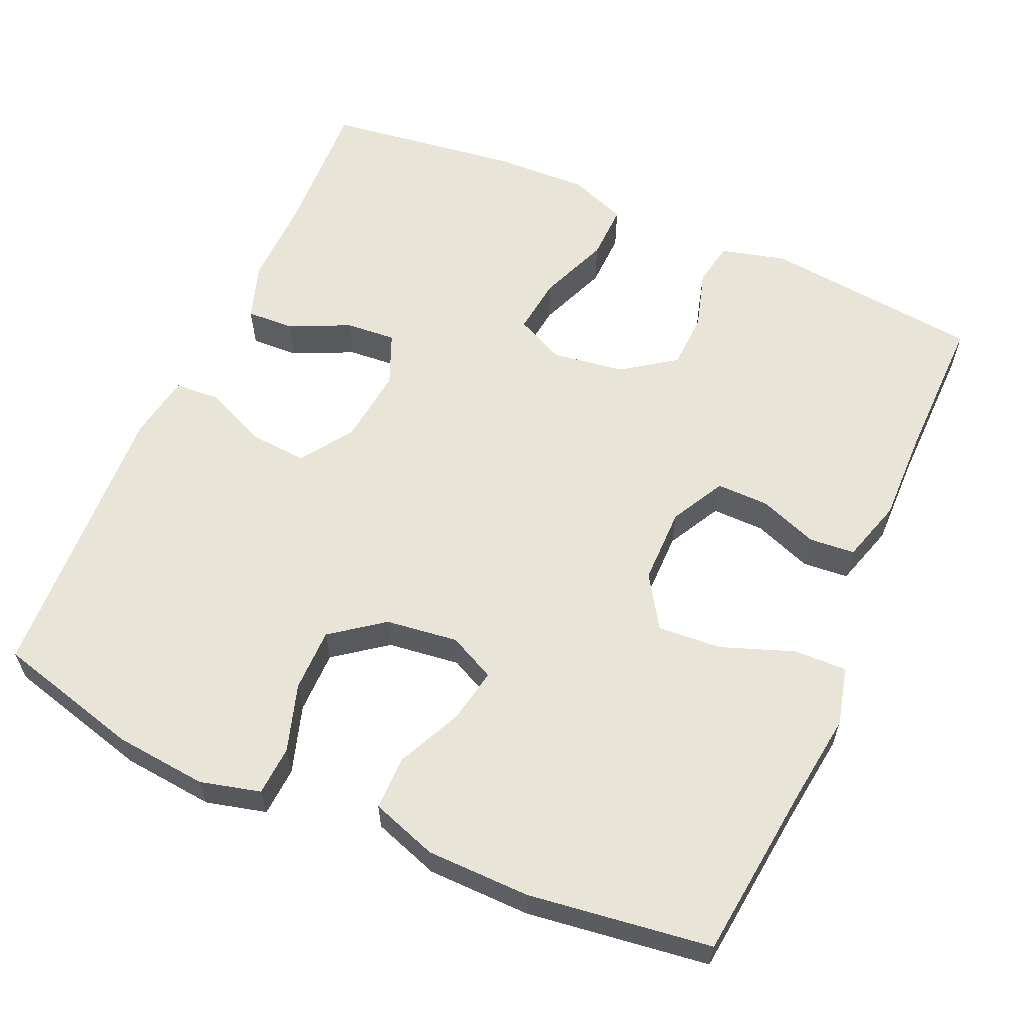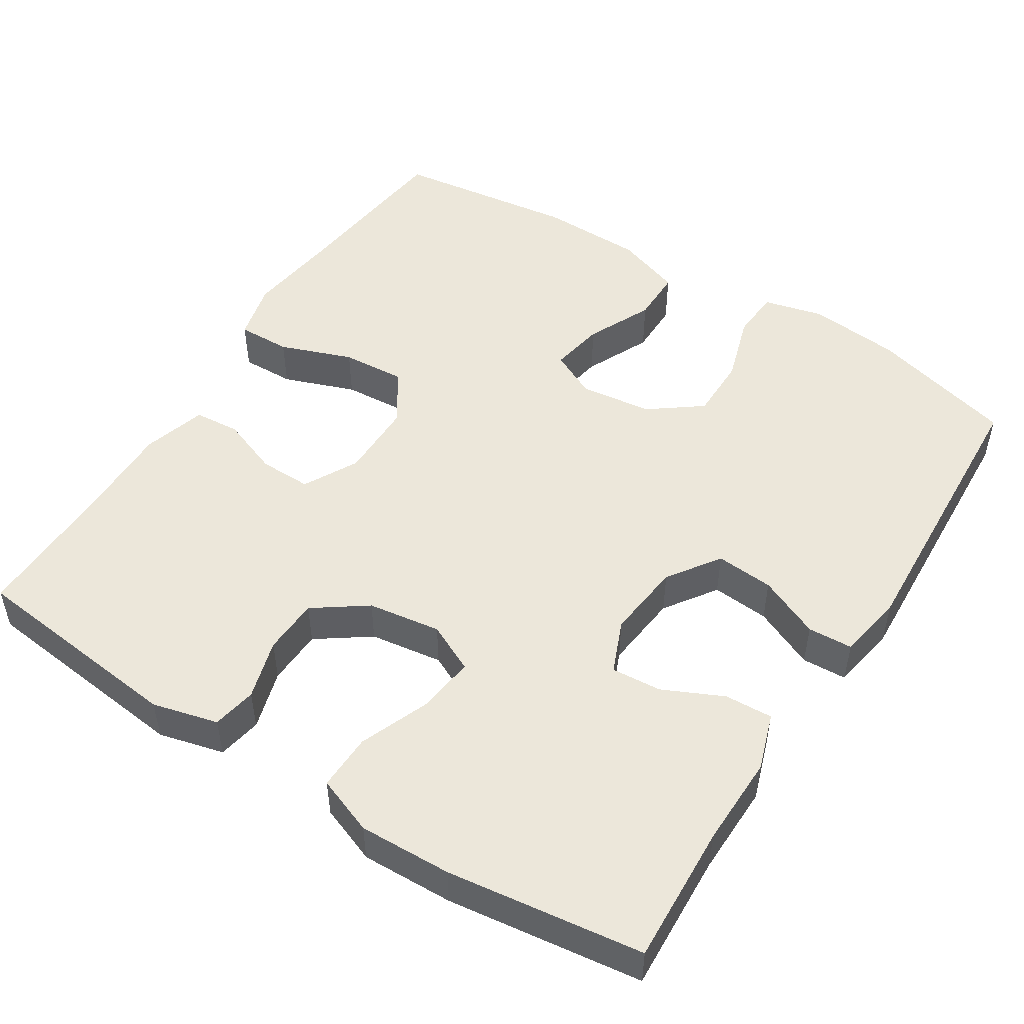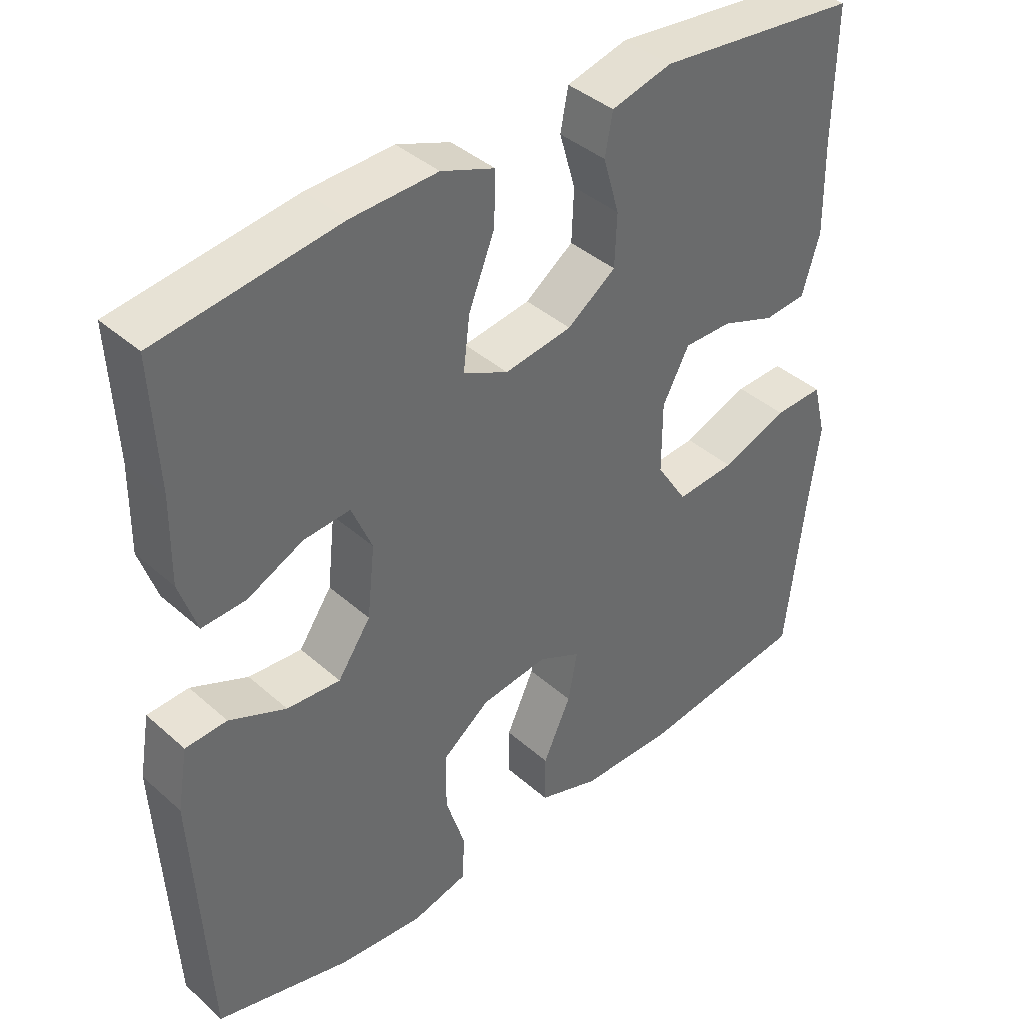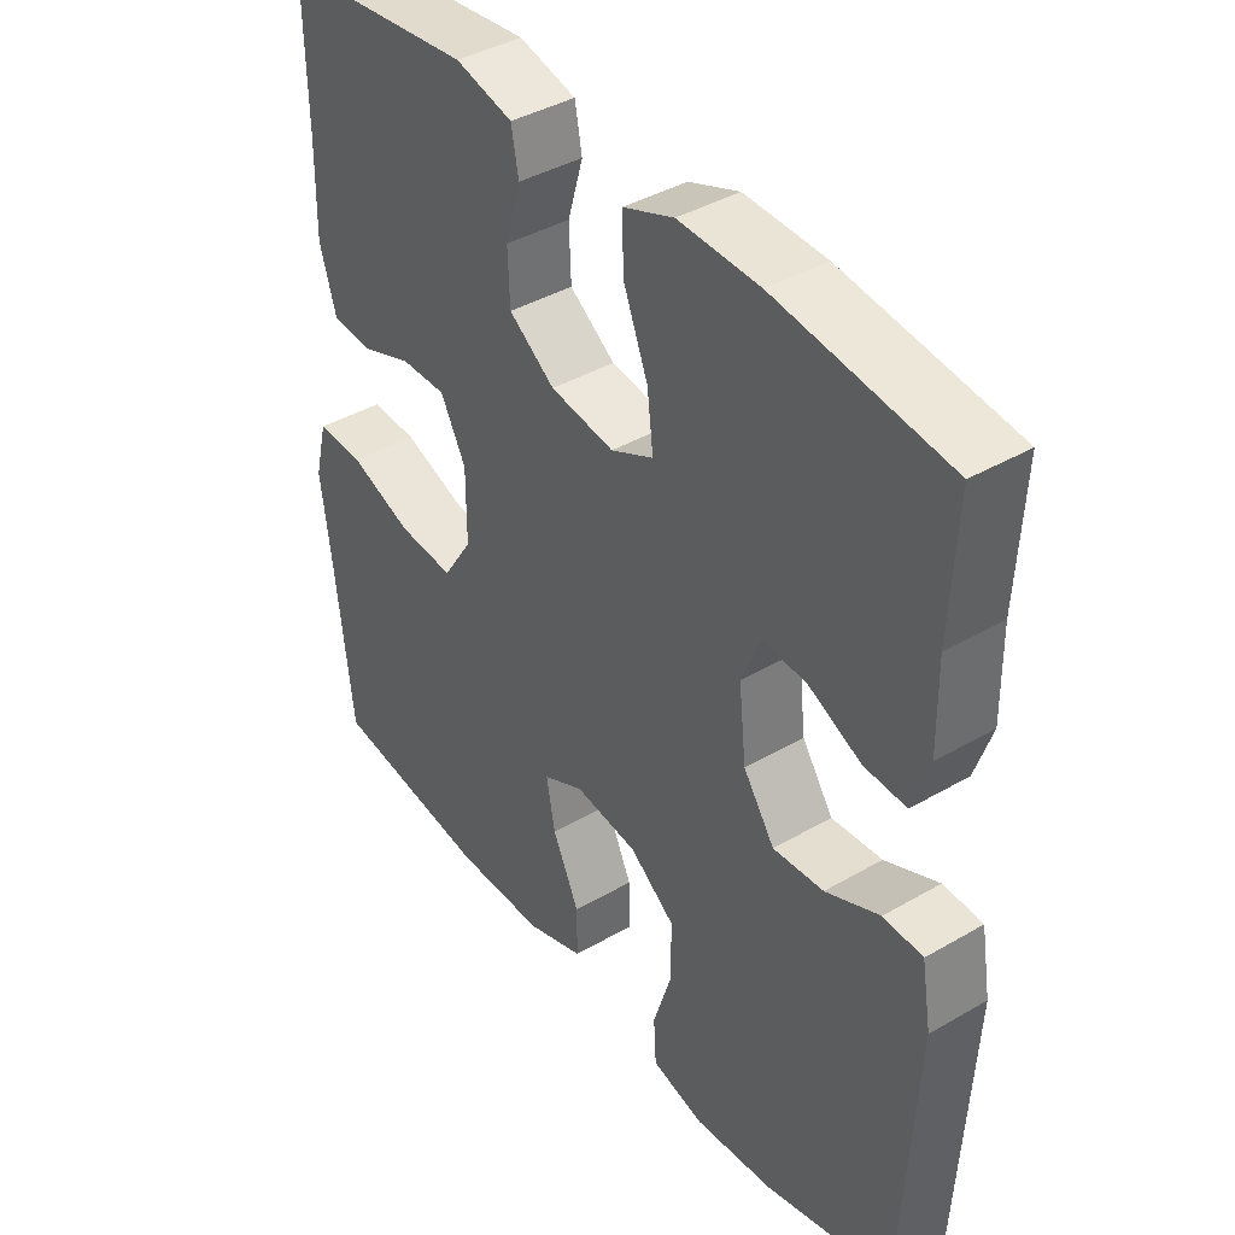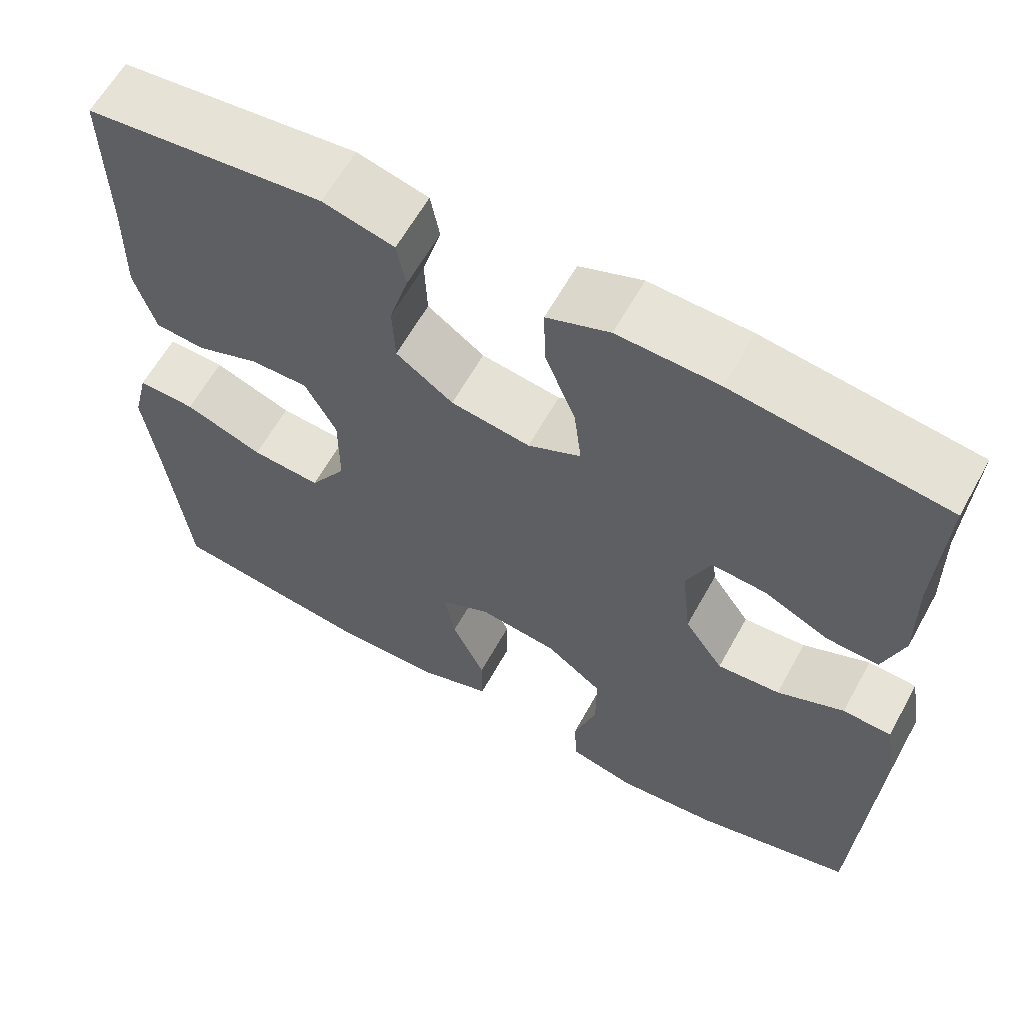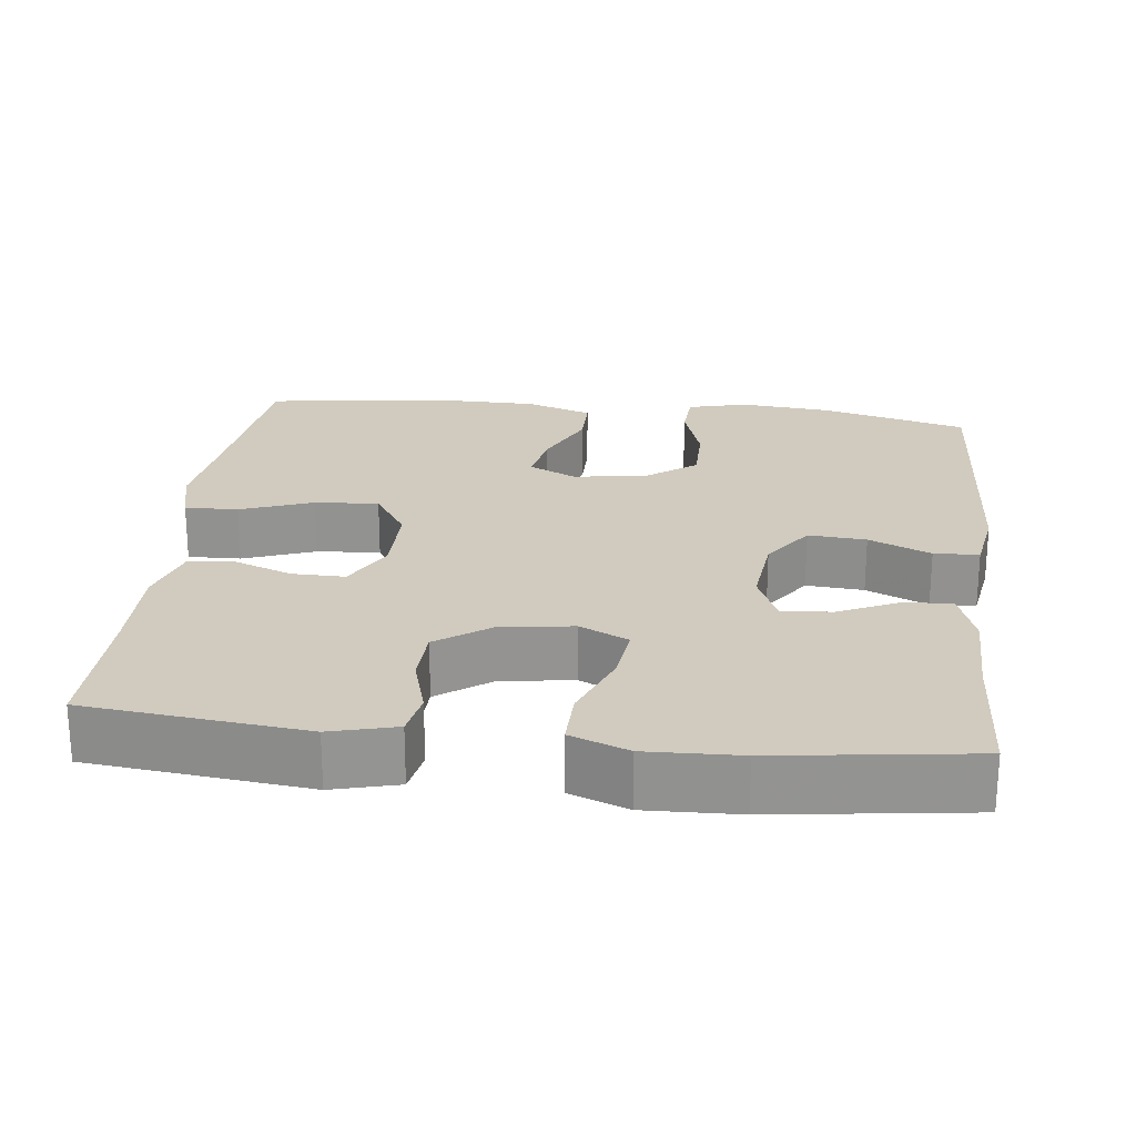
<metadata>
{"format":"obj","ext":"obj","renderer":"f3d","projection":"perspective","resolution":1024,"background":"white","views":[{"elev":60.0,"azim":-156.2,"up":"+Y"},{"elev":50.3,"azim":32.4,"up":"+Y"},{"elev":40.1,"azim":137.3,"up":"+Z"},{"elev":40.5,"azim":54.5,"up":"+Z"},{"elev":61.9,"azim":28.9,"up":"+Z"},{"elev":23.4,"azim":6.5,"up":"+Y"}]}
</metadata>
<code>
v 0.5 0.07 -0.5
v 0.309 0.07 -0.551
v 0.188 0.07 -0.563
v 0.109 0.07 -0.543
v 0.105 0.07 -0.478
v 0.133 0.07 -0.389
v 0.133 0.07 -0.306
v 0.065 0.07 -0.255
v -0.03 0.07 -0.243
v -0.091 0.07 -0.273
v -0.078 0.07 -0.344
v -0.038 0.07 -0.43
v -0.038 0.07 -0.5
v -0.125 0.07 -0.53
v -0.261 0.07 -0.532
v -0.5 0.07 -0.5
v -0.526 0.07 -0.272
v -0.542 0.07 -0.15
v -0.523 0.07 -0.073
v -0.453 0.07 -0.075
v -0.358 0.07 -0.11
v -0.274 0.07 -0.116
v -0.23 0.07 -0.047
v -0.23 0.07 0.054
v -0.268 0.07 0.125
v -0.337 0.07 0.124
v -0.414 0.07 0.095
v -0.474 0.07 0.1
v -0.499 0.07 0.183
v -0.497 0.07 0.31
v -0.5 0.07 0.5
v -0.213 0.07 0.532
v -0.127 0.07 0.51
v -0.116 0.07 0.452
v -0.139 0.07 0.373
v -0.136 0.07 0.299
v -0.067 0.07 0.25
v 0.029 0.07 0.236
v 0.093 0.07 0.267
v 0.084 0.07 0.342
v 0.047 0.07 0.435
v 0.045 0.07 0.509
v 0.121 0.07 0.538
v 0.243 0.07 0.534
v 0.5 0.07 0.5
v 0.491 0.07 0.317
v 0.493 0.07 0.197
v 0.468 0.07 0.122
v 0.405 0.07 0.125
v 0.326 0.07 0.162
v 0.26 0.07 0.167
v 0.231 0.07 0.098
v 0.242 0.07 -0.003
v 0.289 0.07 -0.071
v 0.365 0.07 -0.065
v 0.446 0.07 -0.029
v 0.505 0.07 -0.032
v 0.52 0.07 -0.119
v 0.5 0 -0.5
v 0.309 0 -0.551
v 0.188 0 -0.563
v 0.109 0 -0.543
v 0.105 0 -0.478
v 0.133 0 -0.389
v 0.133 0 -0.306
v 0.065 0 -0.255
v -0.03 0 -0.243
v -0.091 0 -0.273
v -0.078 0 -0.344
v -0.038 0 -0.43
v -0.038 0 -0.5
v -0.125 0 -0.53
v -0.261 0 -0.532
v -0.5 0 -0.5
v -0.526 0 -0.272
v -0.542 0 -0.15
v -0.523 0 -0.073
v -0.453 0 -0.075
v -0.358 0 -0.11
v -0.274 0 -0.116
v -0.23 0 -0.047
v -0.23 0 0.054
v -0.268 0 0.125
v -0.337 0 0.124
v -0.414 0 0.095
v -0.474 0 0.1
v -0.499 0 0.183
v -0.497 0 0.31
v -0.5 0 0.5
v -0.213 0 0.532
v -0.127 0 0.51
v -0.116 0 0.452
v -0.139 0 0.373
v -0.136 0 0.299
v -0.067 0 0.25
v 0.029 0 0.236
v 0.093 0 0.267
v 0.084 0 0.342
v 0.047 0 0.435
v 0.045 0 0.509
v 0.121 0 0.538
v 0.243 0 0.534
v 0.5 0 0.5
v 0.491 0 0.317
v 0.493 0 0.197
v 0.468 0 0.122
v 0.405 0 0.125
v 0.326 0 0.162
v 0.26 0 0.167
v 0.231 0 0.098
v 0.242 0 -0.003
v 0.289 0 -0.071
v 0.365 0 -0.065
v 0.446 0 -0.029
v 0.505 0 -0.032
v 0.52 0 -0.119
f 4 5 6
f 3 4 6
f 2 3 6
f 1 2 6
f 58 1 6
f 57 58 6
f 56 57 6
f 55 56 6
f 54 55 6 7
f 53 54 7 8
f 52 53 8 9
f 51 52 9 10
f 48 49 50
f 47 48 50
f 46 47 50
f 46 50 51
f 45 46 51
f 44 45 51
f 43 44 51
f 42 43 51
f 41 42 51
f 40 41 51
f 39 40 51
f 38 39 51 10
f 33 34 35
f 32 33 35
f 31 32 35
f 30 31 35
f 30 35 36
f 29 30 36
f 28 29 36
f 27 28 36
f 26 27 36
f 25 26 36 37
f 19 20 21
f 18 19 21
f 17 18 21
f 17 21 22
f 16 17 22
f 15 16 22
f 14 15 22
f 13 14 22
f 12 13 22
f 11 12 22
f 10 11 22 23
f 24 25 37 38
f 10 23 24 38
f 64 63 62
f 64 62 61
f 64 61 60
f 64 60 59
f 64 59 116
f 64 116 115
f 64 115 114
f 64 114 113
f 65 64 113 112
f 66 65 112 111
f 67 66 111 110
f 68 67 110 109
f 108 107 106
f 108 106 105
f 108 105 104
f 109 108 104
f 109 104 103
f 109 103 102
f 109 102 101
f 109 101 100
f 109 100 99
f 109 99 98
f 109 98 97
f 68 109 97 96
f 93 92 91
f 93 91 90
f 93 90 89
f 93 89 88
f 94 93 88
f 94 88 87
f 94 87 86
f 94 86 85
f 94 85 84
f 95 94 84 83
f 79 78 77
f 79 77 76
f 79 76 75
f 80 79 75
f 80 75 74
f 80 74 73
f 80 73 72
f 80 72 71
f 80 71 70
f 80 70 69
f 81 80 69 68
f 96 95 83 82
f 96 82 81 68
f 1 59 60 2
f 2 60 61 3
f 3 61 62 4
f 4 62 63 5
f 5 63 64 6
f 6 64 65 7
f 7 65 66 8
f 8 66 67 9
f 9 67 68 10
f 10 68 69 11
f 11 69 70 12
f 12 70 71 13
f 13 71 72 14
f 14 72 73 15
f 15 73 74 16
f 16 74 75 17
f 17 75 76 18
f 18 76 77 19
f 19 77 78 20
f 20 78 79 21
f 21 79 80 22
f 22 80 81 23
f 23 81 82 24
f 24 82 83 25
f 25 83 84 26
f 26 84 85 27
f 27 85 86 28
f 28 86 87 29
f 29 87 88 30
f 30 88 89 31
f 31 89 90 32
f 32 90 91 33
f 33 91 92 34
f 34 92 93 35
f 35 93 94 36
f 36 94 95 37
f 37 95 96 38
f 38 96 97 39
f 39 97 98 40
f 40 98 99 41
f 41 99 100 42
f 42 100 101 43
f 43 101 102 44
f 44 102 103 45
f 45 103 104 46
f 46 104 105 47
f 47 105 106 48
f 48 106 107 49
f 49 107 108 50
f 50 108 109 51
f 51 109 110 52
f 52 110 111 53
f 53 111 112 54
f 54 112 113 55
f 55 113 114 56
f 56 114 115 57
f 57 115 116 58
f 58 116 59 1

</code>
